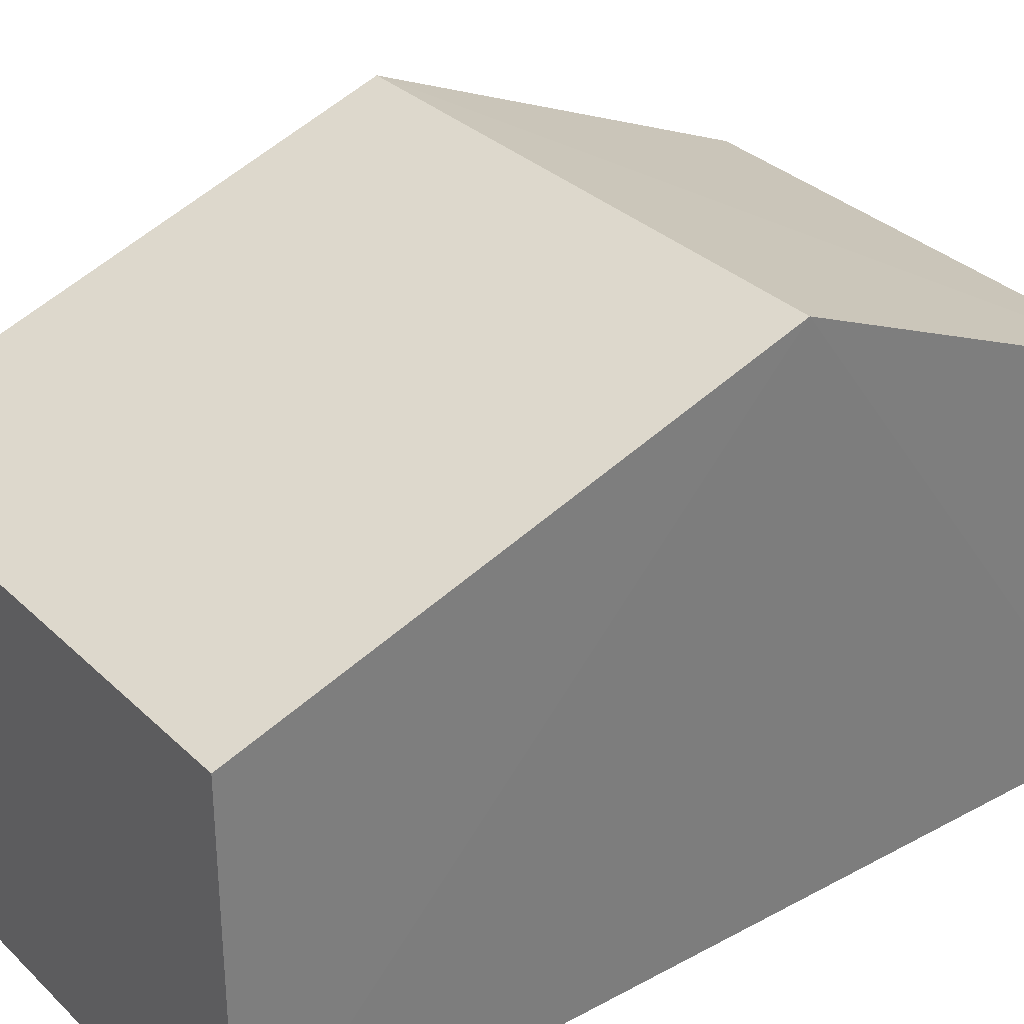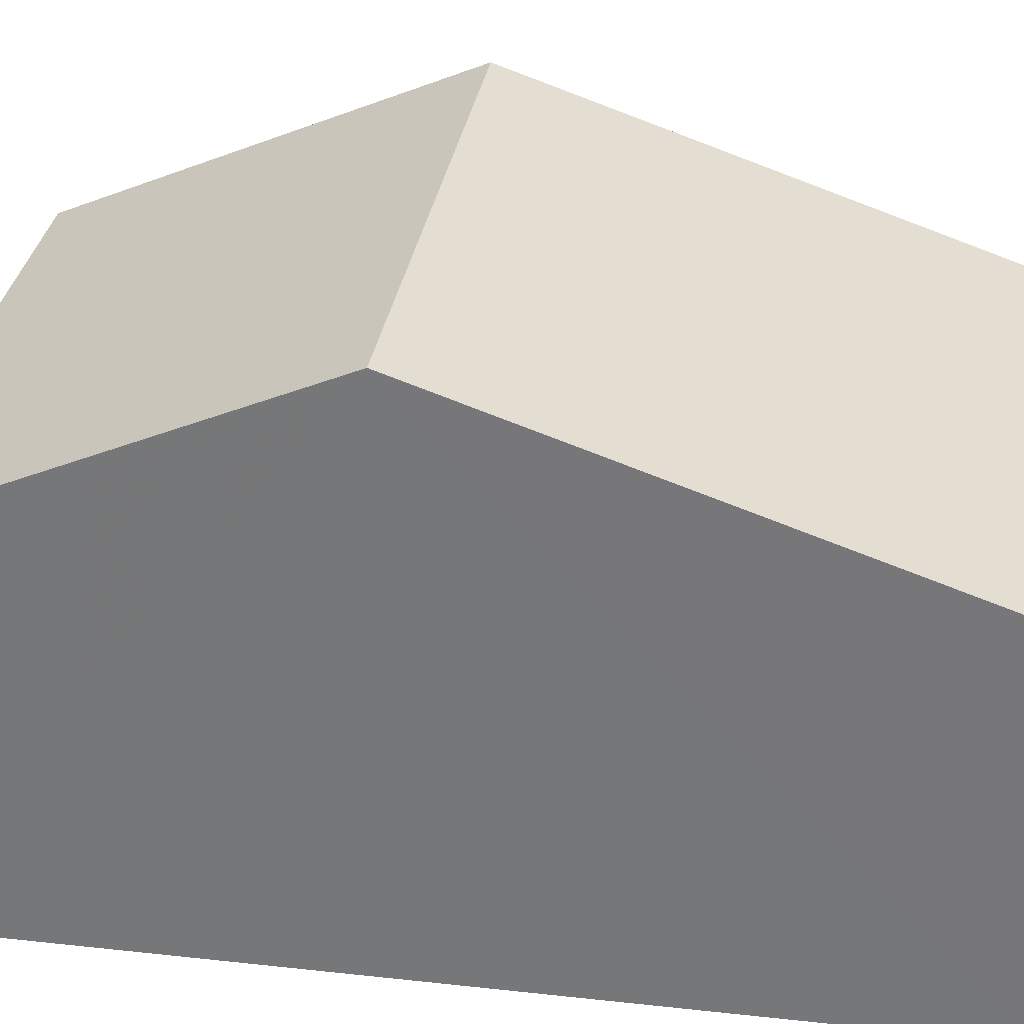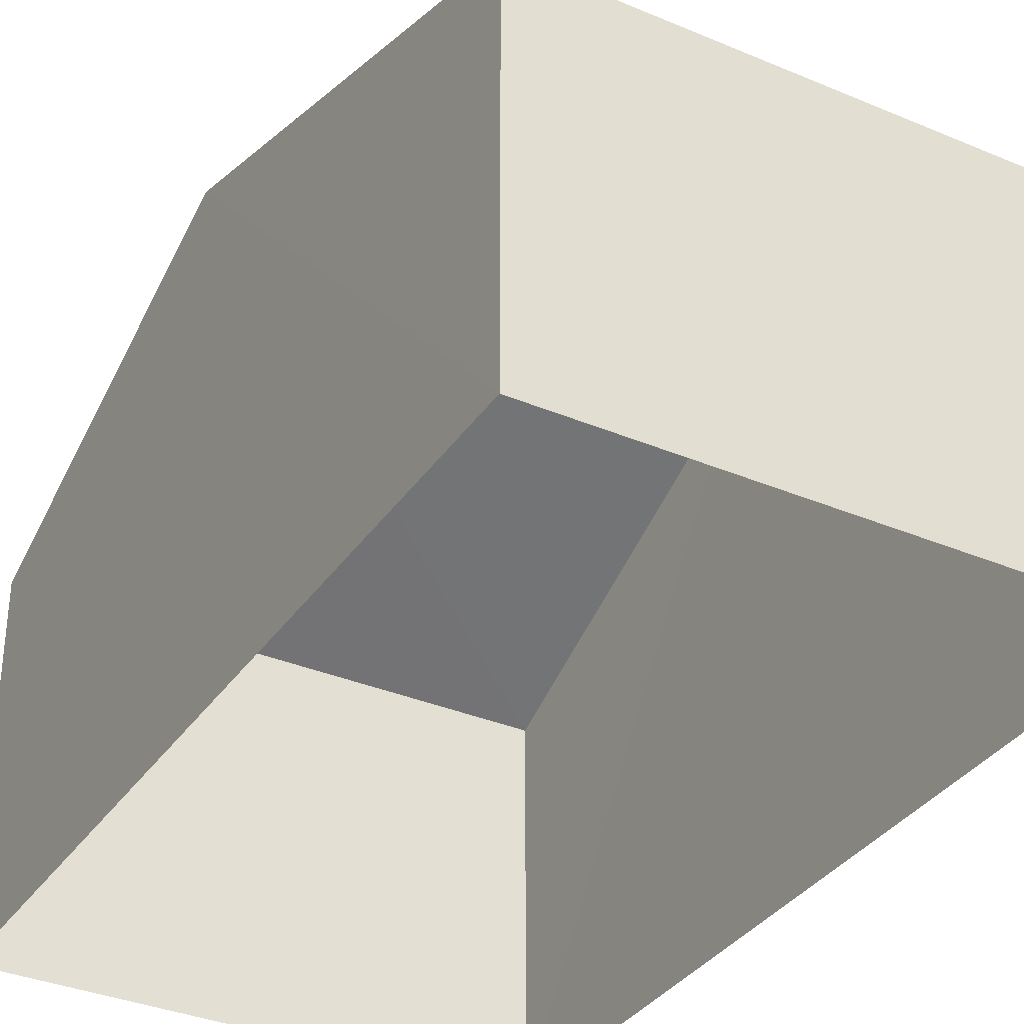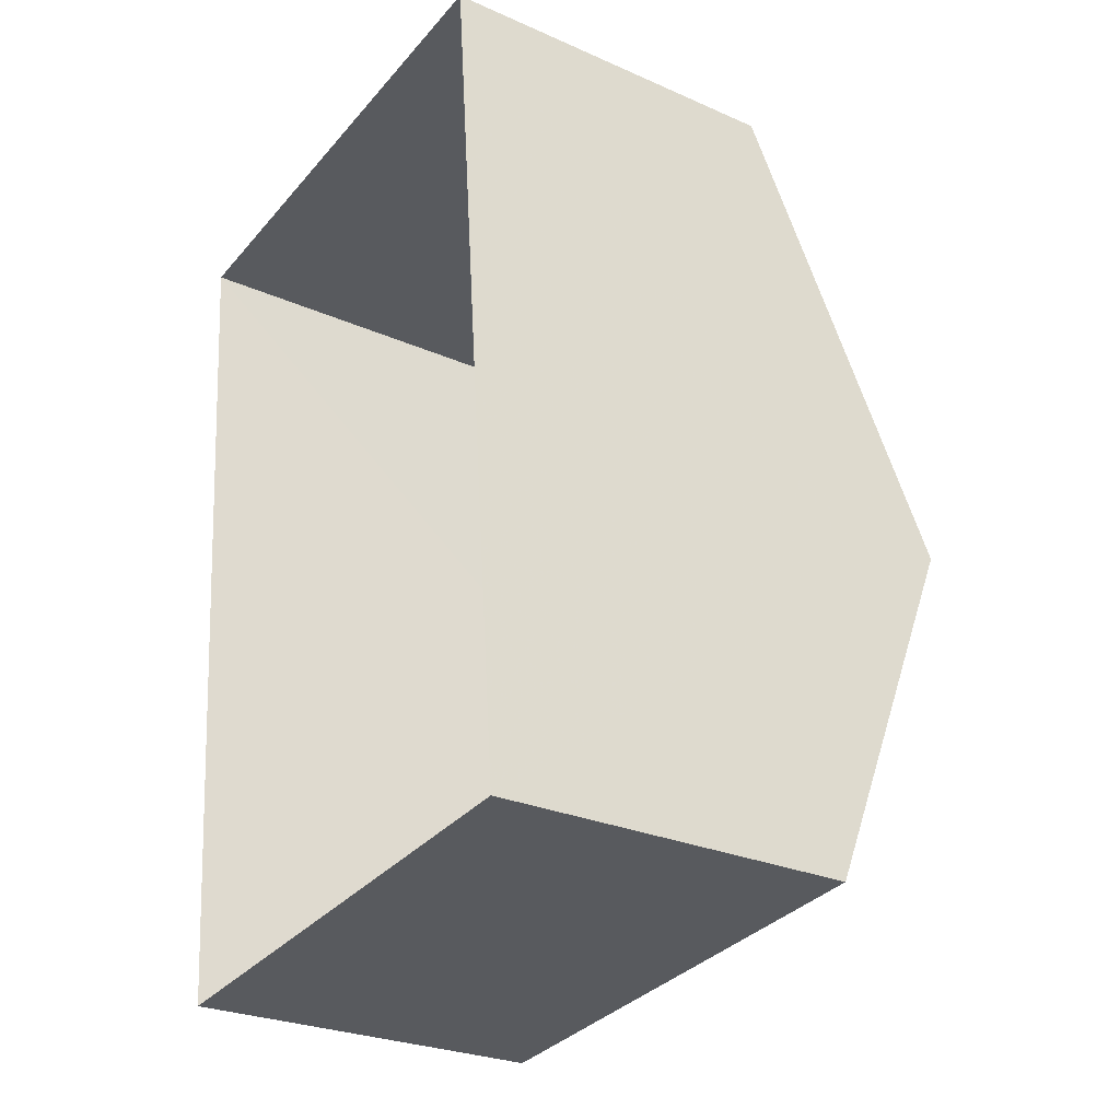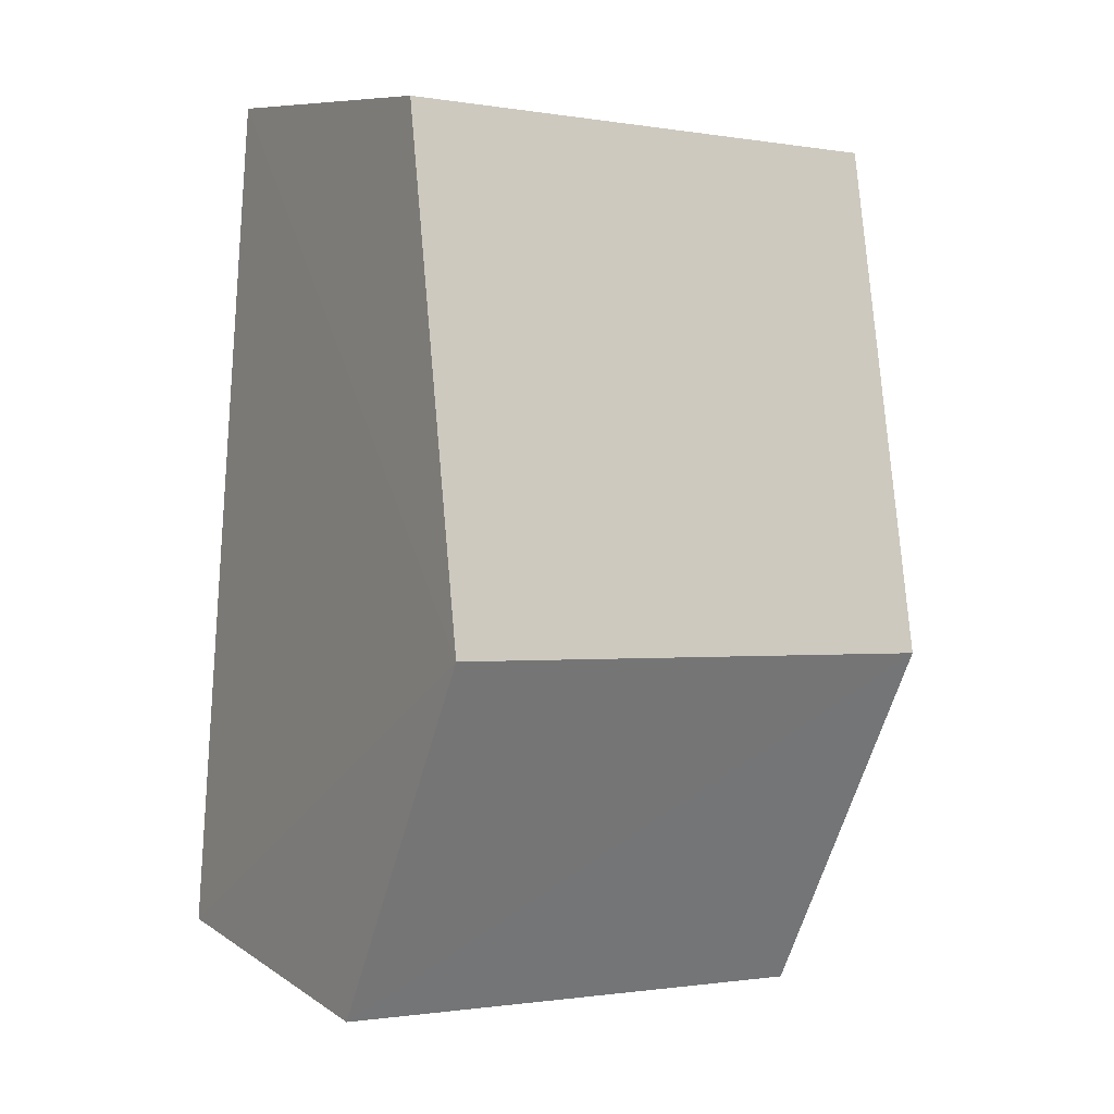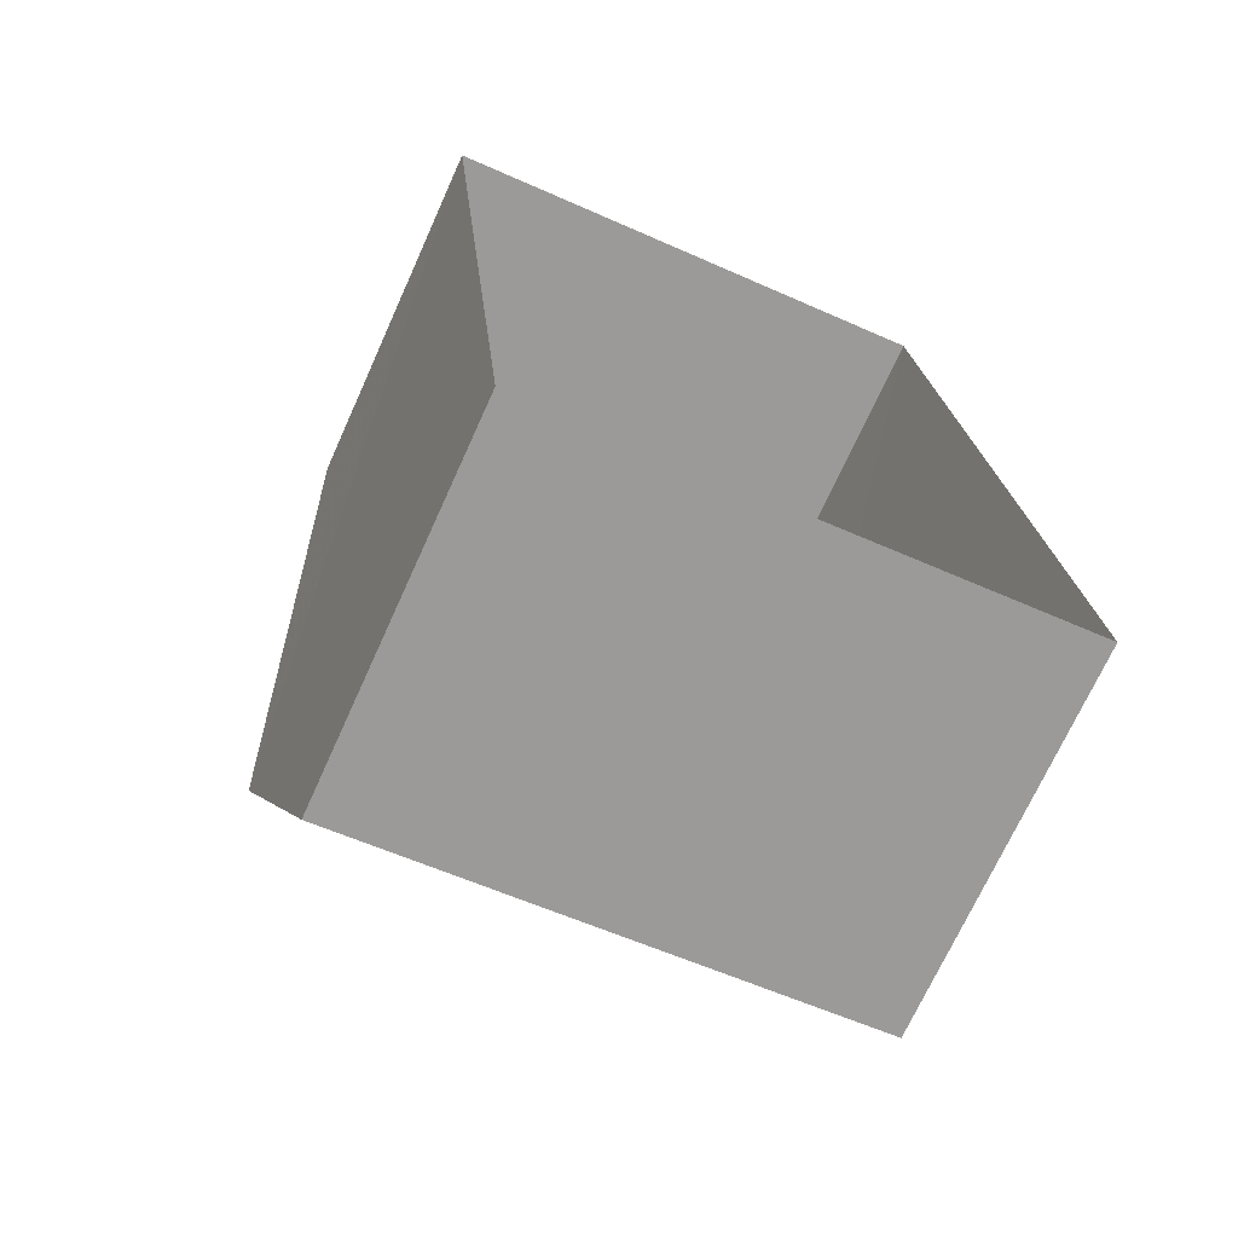
<metadata>
{"format":"obj","ext":"obj","renderer":"f3d","projection":"perspective","resolution":1024,"background":"white","views":[{"elev":32.1,"azim":-132.6,"up":"+Z"},{"elev":32.0,"azim":93.8,"up":"+Z"},{"elev":-34.8,"azim":145.4,"up":"+Z"},{"elev":-27.2,"azim":-124.2,"up":"+Y"},{"elev":8.9,"azim":-30.8,"up":"+Y"},{"elev":-71.2,"azim":155.7,"up":"+Y"}]}
</metadata>
<code>
v -3.733e+05 -1.043e+05 25.99
v -3.733e+05 -1.043e+05 25.99
v -3.733e+05 -1.043e+05 25.99
v -3.733e+05 -1.043e+05 25.99
v -3.733e+05 -1.043e+05 29.16
v -3.733e+05 -1.043e+05 29.16
v -3.733e+05 -1.043e+05 30.6
v -3.733e+05 -1.043e+05 30.6
v -3.733e+05 -1.043e+05 29.16
v -3.733e+05 -1.043e+05 29.16
f 1 2 3
f 4 1 3
f 5 6 7
f 8 5 7
f 9 10 8
f 7 9 8
f 6 2 7
f 2 1 7
f 1 9 7
f 9 1 4
f 10 9 4
f 5 3 2
f 6 5 2
f 10 4 8
f 4 3 8
f 3 5 8

</code>
